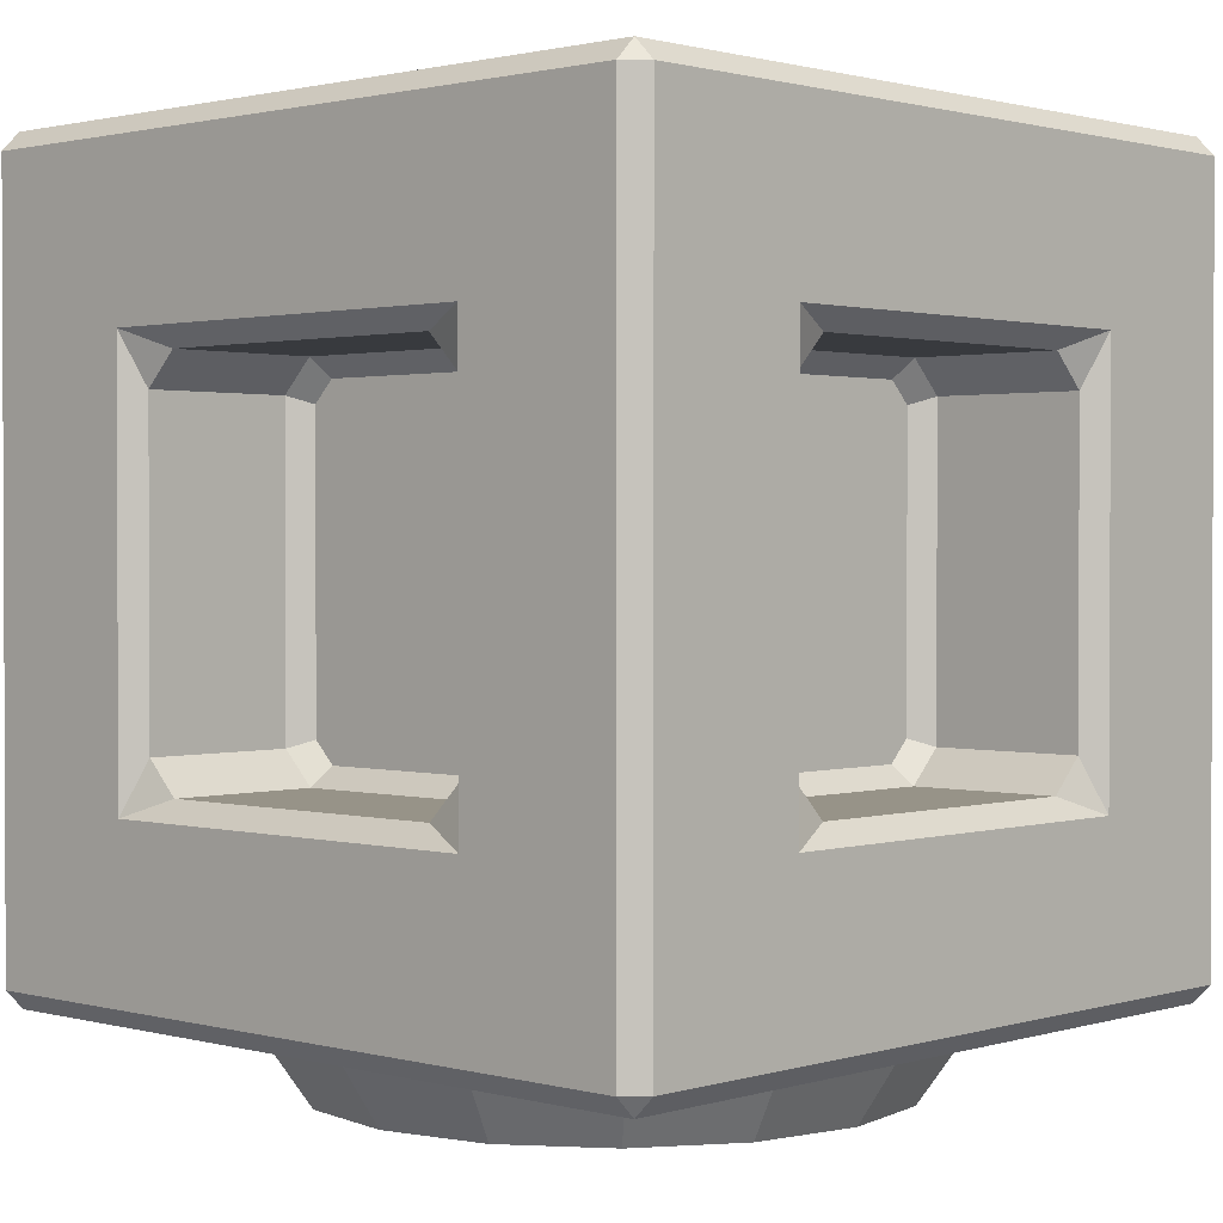
<metadata>
{"format":"obj","ext":"obj","renderer":"f3d","projection":"perspective","resolution":1024,"background":"white","views":[{"elev":1.4,"azim":43.2,"up":"+Y"}]}
</metadata>
<code>
o Cube.001
v -0.4023 -0.4228 0.4023
v -0.4023 -0.4023 0.4228
v -0.4228 -0.4023 0.4023
v -0.4023 0.4023 0.4228
v -0.4023 0.4228 0.4023
v -0.4228 0.4023 0.4023
v -0.4023 -0.4228 -0.4023
v -0.4228 -0.4023 -0.4023
v -0.4023 -0.4023 -0.4228
v -0.4023 0.4228 -0.4023
v -0.4023 0.4023 -0.4228
v -0.4228 0.4023 -0.4023
v 0.4023 -0.4228 0.4023
v 0.4228 -0.4023 0.4023
v 0.4023 -0.4023 0.4228
v 0.4023 0.4228 0.4023
v 0.4023 0.4023 0.4228
v 0.4228 0.4023 0.4023
v 0.4023 -0.4228 -0.4023
v 0.4023 -0.4023 -0.4228
v 0.4228 -0.4023 -0.4023
v 0.4023 0.4228 -0.4023
v 0.4228 0.4023 -0.4023
v 0.4023 0.4023 -0.4228
v 0.2255 -0.2255 -0.4228
v -0.205 0.1693 -0.4023
v -0.205 -0.1693 -0.2383
v -0.205 -0.1693 -0.4023
v 0.2255 0.2255 -0.4228
v -0.1693 0.205 -0.4023
v -0.2255 0.2255 -0.4228
v 0.205 0.1693 -0.2383
v 0.1693 0.205 -0.4023
v 0.205 0.1693 -0.4023
v 0.1693 -0.205 -0.2383
v 0.205 -0.1693 -0.4023
v 0.1693 -0.205 -0.4023
v -0.2255 -0.2255 -0.4228
v -0.1693 -0.205 -0.4023
v -0.1693 0.205 -0.2383
v -0.205 0.1693 -0.2383
v -0.1693 -0.205 -0.2383
v -0.1845 0.1608 -0.2178
v -0.1608 0.1845 -0.2178
v 0.1608 0.1845 -0.2178
v 0.1845 0.1608 -0.2178
v -0.1608 -0.1845 -0.2178
v -0.1845 -0.1608 -0.2178
v 0.1845 -0.1608 -0.2178
v 0.1608 -0.1845 -0.2178
v 0.1693 0.205 -0.2383
v 0.205 -0.1693 -0.2383
v 0.2255 -0.2255 0.4228
v -0.205 -0.1693 0.2383
v -0.205 0.1693 0.4023
v -0.205 -0.1693 0.4023
v -0.2255 -0.2255 0.4228
v 0.2255 0.2255 0.4228
v -0.1693 0.205 0.4023
v -0.2255 0.2255 0.4228
v 0.1693 0.205 0.4023
v 0.205 0.1693 0.2383
v 0.205 0.1693 0.4023
v 0.205 -0.1693 0.4023
v 0.1693 -0.205 0.2383
v 0.1693 -0.205 0.4023
v -0.1693 -0.205 0.4023
v -0.1693 0.205 0.2383
v -0.205 0.1693 0.2383
v -0.1693 -0.205 0.2383
v -0.1845 0.1608 0.2178
v -0.1608 0.1845 0.2178
v 0.1608 0.1845 0.2178
v 0.1845 0.1608 0.2178
v -0.1608 -0.1845 0.2178
v -0.1845 -0.1608 0.2178
v 0.1845 -0.1608 0.2178
v 0.1608 -0.1845 0.2178
v 0.1693 0.205 0.2383
v 0.205 -0.1693 0.2383
v -0.4228 0.2255 -0.2255
v -0.4023 0.1693 0.205
v -0.2383 -0.1693 0.205
v -0.4023 -0.1693 0.205
v -0.4228 -0.2255 -0.2255
v -0.4228 0.2255 0.2255
v -0.4023 0.205 0.1693
v -0.2383 0.1693 -0.205
v -0.4023 0.205 -0.1693
v -0.4023 0.1693 -0.205
v -0.4023 -0.205 -0.1693
v -0.2383 -0.1693 -0.205
v -0.4023 -0.1693 -0.205
v -0.4228 -0.2255 0.2255
v -0.4023 -0.205 0.1693
v -0.2383 0.205 0.1693
v -0.2383 -0.205 0.1693
v -0.2383 -0.205 -0.1693
v -0.2383 0.1693 0.205
v -0.2178 0.1845 0.1608
v -0.2178 0.1608 -0.1845
v -0.2383 0.205 -0.1693
v -0.2178 -0.1845 0.1608
v -0.2178 -0.1608 0.1845
v -0.2178 -0.1608 -0.1845
v -0.2178 -0.1845 -0.1608
v -0.2178 0.1608 0.1845
v 0.4228 0.2255 -0.2255
v 0.4228 -0.2255 -0.2255
v 0.2383 -0.1693 0.205
v 0.4023 0.1693 0.205
v 0.4023 -0.1693 0.205
v 0.4228 -0.2255 0.2255
v 0.4228 0.2255 0.2255
v 0.4023 0.205 0.1693
v 0.4023 0.1693 -0.205
v 0.2383 0.205 -0.1693
v 0.2383 0.1693 -0.205
v 0.4023 -0.1693 -0.205
v 0.2383 -0.205 -0.1693
v 0.4023 -0.205 -0.1693
v 0.4023 -0.205 0.1693
v 0.4023 0.205 -0.1693
v 0.2383 0.205 0.1693
v 0.2383 -0.205 0.1693
v 0.2383 0.1693 0.205
v 0.2178 0.1845 0.1608
v 0.2178 0.1608 0.1845
v 0.2178 0.1845 -0.1608
v 0.2178 0.1608 -0.1845
v 0.2178 -0.1845 0.1608
v 0.2178 -0.1608 0.1845
v 0.2178 -0.1845 -0.1608
v 0.2383 -0.1693 -0.205
v 0.2178 -0.1608 -0.1845
v -0.2255 0.4228 -0.2255
v 0.1693 0.4023 0.205
v -0.1693 0.2383 0.205
v -0.1693 0.4023 0.205
v 0.2255 0.4228 0.2255
v 0.205 0.4023 -0.1693
v 0.205 0.4023 0.1693
v 0.1693 0.2383 -0.205
v 0.1693 0.4023 -0.205
v -0.205 0.4023 -0.1693
v -0.1693 0.2383 -0.205
v -0.1693 0.4023 -0.205
v 0.2255 0.4228 -0.2255
v -0.2255 0.4228 0.2255
v -0.205 0.4023 0.1693
v 0.205 0.2383 0.1693
v -0.205 0.2383 0.1693
v -0.205 0.2383 -0.1693
v 0.1693 0.2383 0.205
v 0.1845 0.2178 0.1608
v 0.1608 0.2178 -0.1845
v 0.205 0.2383 -0.1693
v -0.1845 0.2178 0.1608
v -0.1608 0.2178 0.1845
v -0.1608 0.2178 -0.1845
v -0.1845 0.2178 -0.1608
v 0.1608 0.2178 0.1845
v -0.2156 -0.4997 -0.2156
v -0.3314 -0.4228 -0.1373
v -0.2537 -0.4228 -0.2537
v 0.2537 -0.4228 0.2537
v 0.2817 -0.4997 0.1167
v 0.3314 -0.4228 0.1373
v -0.3049 -0.4997 -0
v -0.3588 -0.4228 -0
v 0.3588 -0.4228 -0
v -0.3314 -0.4228 0.1373
v 0.3049 -0.4997 -0
v 0.3314 -0.4228 -0.1373
v -0.2156 -0.4997 0.2156
v -0.2537 -0.4228 0.2537
v 0.2817 -0.4997 -0.1167
v 0.2537 -0.4228 -0.2537
v -0.1167 -0.4997 0.2817
v -0.1373 -0.4228 0.3314
v 0.2156 -0.4997 -0.2156
v 0.1373 -0.4228 -0.3314
v 0 -0.4997 0.3049
v 0 -0.4228 0.3588
v 0 -0.4997 -0.3049
v -0.1373 -0.4228 -0.3314
v 0 -0.4228 -0.3588
v 0.1167 -0.4997 -0.2817
v 0.1373 -0.4228 0.3314
v -0.1167 -0.4997 -0.2817
v 0.2156 -0.4997 0.2156
v -0.1941 -0.4997 -0.1941
v 0.1167 -0.4997 0.2817
v 0.1941 -0.4997 0.1941
v -0.2817 -0.4997 -0.1167
v -0.2536 -0.4997 -0.105
v 0.2536 -0.4997 0.105
v -0.2744 -0.4997 -0
v 0.2744 -0.4997 -0
v -0.2817 -0.4997 0.1167
v -0.2536 -0.4997 0.105
v 0.2536 -0.4997 -0.105
v -0.1941 -0.4997 0.1941
v 0.1941 -0.4997 -0.1941
v -0.105 -0.4997 0.2536
v 0.105 -0.4997 -0.2536
v 0 -0.4997 0.2744
v -0.105 -0.4997 -0.2536
v 0 -0.4997 -0.2744
v 0.105 -0.4997 0.2536
v 0.105 -0.4228 0.2536
v -0.1941 -0.4228 -0.1941
v 0.1941 -0.4228 0.1941
v -0.2536 -0.4228 -0.105
v 0.2536 -0.4228 0.105
v -0.2744 -0.4228 -0
v 0.2744 -0.4228 -0
v -0.2536 -0.4228 0.105
v 0.2536 -0.4228 -0.105
v -0.1941 -0.4228 0.1941
v 0.1941 -0.4228 -0.1941
v -0.105 -0.4228 0.2536
v 0.105 -0.4228 -0.2536
v 0 -0.4228 0.2744
v -0.105 -0.4228 -0.2536
v 0 -0.4228 -0.2744
v 0.1941 -0.3459 -0.1941
v -0.09648 -0.4228 0.2408
v 0.1855 -0.4228 -0.1813
v 0 -0.3459 0.2744
v 0.002999 -0.4228 -0.2594
v -0.102 -0.4228 -0.2385
v 0 -0.3459 -0.2744
v -0.002999 -0.4228 0.2594
v -0.1941 -0.3459 -0.1941
v 0.1941 -0.3459 0.1941
v -0.2408 -0.3459 -0.09648
v -0.2536 -0.3459 -0.105
v 0.2536 -0.3459 0.105
v 0.1813 -0.3459 0.1855
v -0.2744 -0.3459 -0
v 0.2744 -0.3459 -0
v -0.2594 -0.4228 -0.003
v 0.2536 -0.3459 -0.105
v 0.2594 -0.3459 0.002999
v -0.1941 -0.3459 0.1941
v 0.2058 -0.2178 -0
v -0.1902 -0.2178 0.07877
v -0.2536 -0.3459 0.105
v 0.1902 -0.2178 -0.07877
v -0.1455 -0.2178 0.1455
v 0.1455 -0.2178 -0.1455
v -0.07877 -0.2178 0.1902
v -0.105 -0.3459 0.2536
v 0.07877 -0.2178 -0.1902
v 0.105 -0.3459 -0.2536
v 0 -0.2178 0.2058
v -0.07877 -0.2178 -0.1902
v -0.105 -0.3459 -0.2536
v 0 -0.2178 -0.2058
v 0.07877 -0.2178 0.1902
v 0.105 -0.3459 0.2536
v -0.1455 -0.2178 -0.1455
v 0.1455 -0.2178 0.1455
v -0.1902 -0.2178 -0.07877
v 0.1902 -0.2178 0.07877
v -0.2058 -0.2178 -0
v 0.2594 -0.4228 0.002999
v 0.2385 -0.3459 -0.102
v 0.2385 -0.4228 -0.102
v 0.1813 -0.4228 0.1855
v 0.2408 -0.3459 0.09648
v 0.2408 -0.4228 0.09648
v 0.102 -0.3459 0.2385
v 0.102 -0.4228 0.2385
v -0.002999 -0.3459 0.2594
v -0.1855 -0.4228 0.1813
v -0.09648 -0.3459 0.2408
v -0.1855 -0.3459 0.1813
v -0.2385 -0.3459 0.102
v -0.2385 -0.4228 0.102
v -0.2594 -0.3459 -0.003
v -0.1813 -0.4228 -0.1855
v -0.2408 -0.4228 -0.09648
v -0.1813 -0.3459 -0.1855
v -0.102 -0.3459 -0.2385
v 0.002999 -0.3459 -0.2594
v 0.09648 -0.3459 -0.2408
v 0.09648 -0.4228 -0.2408
v 0.1855 -0.3459 -0.1813
v -0.1455 -0.2947 -0.1455
v 0.1455 -0.2947 0.1455
v -0.1902 -0.2947 -0.07877
v 0.1902 -0.2947 0.07877
v -0.2058 -0.2947 -0
v 0.2058 -0.2947 -0
v -0.1902 -0.2947 0.07877
v 0.1902 -0.2947 -0.07877
v -0.1455 -0.2947 0.1455
v 0.1455 -0.2947 -0.1455
v -0.07877 -0.2947 0.1902
v 0.07877 -0.2947 -0.1902
v 0 -0.2947 0.2058
v -0.07877 -0.2947 -0.1902
v 0 -0.2947 -0.2058
v 0.07877 -0.2947 0.1902
v -0.07089 -0.2947 -0.1711
v -0.131 -0.2947 -0.131
v 0.07089 -0.2947 0.1711
v 0.131 -0.2947 0.131
v -0.1711 -0.2947 -0.07089
v 0.1711 -0.2947 0.07089
v -0.1852 -0.2947 -0
v 0.1852 -0.2947 -0
v -0.1711 -0.2947 0.07089
v 0.1711 -0.2947 -0.07089
v -0.131 -0.2947 0.131
v 0.131 -0.2947 -0.131
v -0.07089 -0.2947 0.1711
v 0.07089 -0.2947 -0.1711
v 0 -0.2947 0.1852
v 0 -0.2947 -0.1852
v -0.07089 -0.1666 0.1711
v 0.07089 -0.1666 -0.1711
v 0 -0.1666 0.1852
v -0.07089 -0.1666 -0.1711
v 0 -0.1666 -0.1852
v 0.07089 -0.1666 0.1711
v -0.131 -0.1666 -0.131
v 0.131 -0.1666 0.131
v -0.1711 -0.1666 -0.07089
v 0.1711 -0.1666 0.07089
v -0.1852 -0.1666 -0
v 0.1852 -0.1666 -0
v -0.1711 -0.1666 0.07089
v 0.1711 -0.1666 -0.07089
v -0.131 -0.1666 0.131
v 0.131 -0.1666 -0.131
v 0.08514 -0.06406 -0.08514
v -0.08514 -0.06406 0.08514
v -0.1237 -0.1747 0.1201
v 0.06363 -0.1747 -0.1603
v 0 -0.06406 0.1204
v -0.04608 -0.06406 -0.1112
v 0.002549 -0.07217 -0.1076
v 0 -0.06406 -0.1204
v 0.04608 -0.06406 -0.1112
v -0.002549 -0.1747 0.1724
v -0.08514 -0.06406 -0.08514
v 0.08514 -0.06406 0.08514
v -0.1112 -0.06406 -0.04608
v -0.07428 -0.07217 -0.07789
v 0.1004 -0.07217 0.03882
v 0.07428 -0.07217 0.07789
v -0.1204 -0.06406 -0
v 0.1204 -0.06406 -0
v -0.1112 -0.06406 0.04608
v -0.1076 -0.07217 -0.002549
v 0.1076 -0.07217 0.002549
v 0.1724 -0.1747 0.002549
v 0.1201 -0.1747 0.1237
v 0.1603 -0.1747 0.06363
v 0.1112 -0.06406 0.04608
v 0.1583 -0.1747 -0.06834
v 0.09843 -0.07217 -0.04353
v 0.1112 -0.06406 -0.04608
v 0.1237 -0.1747 -0.1201
v 0.03882 -0.07217 -0.1004
v 0.07789 -0.07217 -0.07428
v 0.002549 -0.1747 -0.1724
v -0.04353 -0.07217 -0.09843
v -0.06834 -0.1747 -0.1583
v -0.1603 -0.1747 -0.06363
v -0.1004 -0.07217 -0.03882
v -0.1201 -0.1747 -0.1237
v -0.1724 -0.1747 -0.002549
v -0.09843 -0.07217 0.04353
v -0.1583 -0.1747 0.06834
v -0.03882 -0.07217 0.1004
v -0.06363 -0.1747 0.1603
v -0.07789 -0.07217 0.07428
v -0.04608 -0.06406 0.1112
v 0.04353 -0.07217 0.09843
v 0.06834 -0.1747 0.1583
v -0.002549 -0.07217 0.1076
v 0.04608 -0.06406 0.1112
v -0.1204 0.06406 0
v 0.1204 0.06406 0
v -0.1112 0.06406 0.04608
v 0.1112 0.06406 -0.04608
v -0.08514 0.06406 0.08514
v 0.08514 0.06406 -0.08514
v -0.04608 0.06406 0.1112
v 0.04608 0.06406 -0.1112
v 0 0.06406 0.1204
v -0.04608 0.06406 -0.1112
v 0 0.06406 -0.1204
v 0.04608 0.06406 0.1112
v -0.08514 0.06406 -0.08514
v 0.08514 0.06406 0.08514
v -0.1112 0.06406 -0.04608
v 0.1112 0.06406 0.04608
v -0.2178 0.1845 -0.1608
v 0.1845 0.2178 -0.1608
f 1 2 3
f 4 5 6
f 7 8 9
f 10 11 12
f 13 14 15
f 16 17 18
f 19 20 21
f 22 23 24
f 2 6 3
f 10 6 5
f 9 12 11
f 22 11 10
f 23 20 24
f 22 18 23
f 15 18 17
f 5 17 16
f 25 24 20
f 26 27 28
f 9 25 20
f 29 11 24
f 29 30 31
f 32 33 34
f 35 36 37
f 25 34 29
f 31 28 38
f 25 39 37
f 31 9 11
f 30 26 31
f 34 33 29
f 28 39 38
f 37 36 25
f 33 40 30
f 36 32 34
f 39 35 37
f 26 40 41
f 39 27 42
f 43 40 44
f 45 32 46
f 47 27 48
f 49 35 50
f 48 41 43
f 51 44 40
f 52 46 32
f 42 50 35
f 47 48 46
f 17 53 15
f 54 55 56
f 2 53 57
f 4 58 17
f 59 58 60
f 61 62 63
f 64 65 66
f 63 53 58
f 56 60 57
f 53 67 57
f 2 60 4
f 59 60 55
f 63 58 61
f 56 57 67
f 66 53 64
f 68 61 59
f 62 64 63
f 65 67 66
f 68 55 69
f 54 67 70
f 68 71 72
f 62 73 74
f 54 75 76
f 65 77 78
f 69 76 71
f 72 79 68
f 74 80 62
f 78 70 65
f 74 73 72
f 8 81 12
f 82 83 84
f 3 85 8
f 12 86 6
f 81 87 86
f 88 89 90
f 91 92 93
f 85 90 81
f 86 84 94
f 85 95 91
f 86 3 6
f 87 82 86
f 90 89 81
f 84 95 94
f 91 93 85
f 89 96 87
f 93 88 90
f 91 97 98
f 82 96 99
f 97 84 83
f 100 99 96
f 101 102 88
f 103 83 104
f 105 98 106
f 104 99 107
f 102 100 96
f 92 101 88
f 97 106 98
f 106 103 104
f 21 108 109
f 110 111 112
f 14 109 113
f 23 114 108
f 115 108 114
f 116 117 118
f 119 120 121
f 116 109 108
f 112 114 113
f 109 122 113
f 14 114 18
f 115 114 111
f 116 108 123
f 112 113 122
f 121 109 119
f 124 123 115
f 118 119 116
f 121 125 122
f 124 111 126
f 110 122 125
f 127 126 128
f 118 129 130
f 110 131 132
f 133 134 135
f 126 132 128
f 127 117 124
f 130 134 118
f 133 125 120
f 132 133 130
f 136 22 10
f 137 138 139
f 5 136 10
f 22 140 16
f 140 141 142
f 143 141 144
f 145 146 147
f 136 144 148
f 140 139 149
f 136 150 145
f 140 5 16
f 142 137 140
f 144 141 148
f 139 150 149
f 145 147 136
f 141 151 142
f 147 143 144
f 145 152 153
f 137 151 154
f 150 138 152
f 155 154 151
f 156 157 143
f 158 138 159
f 160 153 161
f 159 154 162
f 157 155 151
f 146 156 143
f 152 161 153
f 159 155 156
f 20 7 9
f 8 1 3
f 13 2 1
f 19 14 13
f 163 164 165
f 166 167 168
f 164 169 170
f 167 171 168
f 169 172 170
f 173 174 171
f 172 175 176
f 177 178 174
f 176 179 180
f 181 182 178
f 180 183 184
f 185 186 187
f 188 187 182
f 183 189 184
f 190 165 186
f 189 191 166
f 19 174 178
f 178 182 19
f 166 168 13
f 189 166 13
f 176 180 1
f 172 176 1
f 165 164 7
f 186 165 7
f 187 186 7
f 182 187 19
f 174 19 171
f 168 171 13
f 184 189 13
f 180 184 1
f 1 184 13
f 164 170 7
f 170 172 1
f 1 7 170
f 7 19 187
f 13 171 19
f 190 192 163
f 193 194 191
f 195 192 196
f 191 197 167
f 195 198 169
f 167 199 173
f 200 198 201
f 177 199 202
f 200 203 175
f 177 204 181
f 175 205 179
f 181 206 188
f 179 207 183
f 185 208 190
f 185 206 209
f 193 207 210
f 207 211 210
f 208 212 192
f 210 213 194
f 192 214 196
f 194 215 197
f 196 216 198
f 197 217 199
f 198 218 201
f 199 219 202
f 201 220 203
f 202 221 204
f 203 222 205
f 204 223 206
f 205 224 207
f 209 225 208
f 206 226 209
f 219 227 221
f 220 228 222
f 227 229 221
f 222 230 224
f 225 231 232
f 223 233 226
f 230 234 224
f 225 235 212
f 211 236 213
f 214 237 238
f 239 240 236
f 214 241 216
f 215 242 217
f 241 243 216
f 244 245 242
f 218 246 220
f 239 247 242
f 241 248 249
f 244 247 250
f 246 248 251
f 244 252 227
f 246 253 254
f 227 255 256
f 254 257 230
f 233 258 259
f 233 255 260
f 230 261 262
f 259 263 235
f 262 264 236
f 238 263 265
f 236 266 239
f 238 267 241
f 268 269 270
f 242 268 217
f 219 269 244
f 219 268 270
f 271 272 273
f 215 272 239
f 236 271 213
f 215 271 273
f 234 274 275
f 262 276 230
f 211 274 262
f 211 234 275
f 277 278 228
f 222 278 254
f 246 277 220
f 246 278 279
f 243 280 281
f 218 243 281
f 249 282 241
f 218 280 249
f 283 237 284
f 212 284 214
f 235 283 212
f 235 237 285
f 231 286 232
f 233 231 226
f 259 287 233
f 225 286 259
f 229 288 289
f 256 290 227
f 221 289 223
f 223 288 256
f 258 291 263
f 261 292 264
f 263 293 265
f 264 294 266
f 265 295 267
f 266 296 247
f 267 297 248
f 247 298 250
f 248 299 251
f 250 300 252
f 251 301 253
f 252 302 255
f 253 303 257
f 260 304 258
f 255 305 260
f 257 306 261
f 291 307 308
f 292 309 310
f 293 308 311
f 292 312 294
f 295 311 313
f 294 314 296
f 295 315 297
f 298 314 316
f 299 315 317
f 298 318 300
f 299 319 301
f 300 320 302
f 301 321 303
f 305 307 304
f 305 320 322
f 306 321 309
f 317 323 319
f 318 324 320
f 319 325 321
f 322 326 307
f 320 327 322
f 321 328 309
f 307 329 308
f 309 330 310
f 308 331 311
f 310 332 312
f 311 333 313
f 312 334 314
f 313 335 315
f 314 336 316
f 315 337 317
f 316 338 318
f 336 339 338
f 340 341 337
f 338 342 324
f 323 343 325
f 344 345 346
f 327 347 346
f 343 348 325
f 326 349 329
f 328 350 330
f 351 352 349
f 350 353 354
f 333 351 355
f 332 356 334
f 357 358 355
f 334 359 360
f 337 357 340
f 361 353 362
f 332 353 363
f 350 361 330
f 332 361 362
f 364 359 365
f 336 365 366
f 334 364 336
f 366 359 356
f 367 368 342
f 347 342 368
f 339 367 338
f 347 369 339
f 370 371 372
f 326 371 344
f 327 372 326
f 327 345 370
f 373 352 374
f 331 374 351
f 329 373 331
f 329 352 375
f 376 377 378
f 335 377 357
f 333 358 376
f 333 378 335
f 341 379 380
f 340 379 381
f 337 380 323
f 323 379 382
f 348 383 384
f 343 383 385
f 328 383 386
f 325 384 328
f 351 387 355
f 363 388 356
f 355 389 357
f 356 390 366
f 357 391 340
f 366 392 339
f 340 393 382
f 339 394 347
f 382 395 343
f 346 396 344
f 347 397 346
f 343 398 386
f 344 399 349
f 386 400 350
f 349 401 351
f 350 402 363
f 400 391 399
f 2 4 6
f 10 12 6
f 9 8 12
f 22 24 11
f 23 21 20
f 22 16 18
f 15 14 18
f 5 4 17
f 25 29 24
f 26 41 27
f 9 38 25
f 29 31 11
f 29 33 30
f 32 51 33
f 35 52 36
f 25 36 34
f 31 26 28
f 25 38 39
f 31 38 9
f 33 51 40
f 36 52 32
f 39 42 35
f 26 30 40
f 39 28 27
f 43 41 40
f 45 51 32
f 47 42 27
f 49 52 35
f 48 27 41
f 51 45 44
f 52 49 46
f 42 47 50
f 48 43 44
f 44 45 48
f 45 46 48
f 46 49 50
f 50 47 46
f 17 58 53
f 54 69 55
f 2 15 53
f 4 60 58
f 59 61 58
f 61 79 62
f 64 80 65
f 63 64 53
f 56 55 60
f 53 66 67
f 2 57 60
f 68 79 61
f 62 80 64
f 65 70 67
f 68 59 55
f 54 56 67
f 68 69 71
f 62 79 73
f 54 70 75
f 65 80 77
f 69 54 76
f 72 73 79
f 74 77 80
f 78 75 70
f 72 71 78
f 71 76 78
f 76 75 78
f 78 77 72
f 77 74 72
f 8 85 81
f 82 99 83
f 3 94 85
f 12 81 86
f 81 89 87
f 88 102 89
f 91 98 92
f 85 93 90
f 86 82 84
f 85 94 95
f 86 94 3
f 89 102 96
f 93 92 88
f 91 95 97
f 82 87 96
f 97 95 84
f 100 107 99
f 101 403 102
f 103 97 83
f 105 92 98
f 104 83 99
f 102 403 100
f 92 105 101
f 97 103 106
f 104 107 101
f 107 100 101
f 100 403 101
f 101 105 104
f 105 106 104
f 21 23 108
f 110 126 111
f 14 21 109
f 23 18 114
f 115 123 108
f 116 123 117
f 119 134 120
f 116 119 109
f 112 111 114
f 109 121 122
f 14 113 114
f 124 117 123
f 118 134 119
f 121 120 125
f 124 115 111
f 110 112 122
f 127 124 126
f 118 117 129
f 110 125 131
f 133 120 134
f 126 110 132
f 127 129 117
f 130 135 134
f 133 131 125
f 127 128 132
f 132 131 133
f 133 135 130
f 130 129 127
f 127 132 130
f 136 148 22
f 137 154 138
f 5 149 136
f 22 148 140
f 140 148 141
f 143 157 141
f 145 153 146
f 136 147 144
f 140 137 139
f 136 149 150
f 140 149 5
f 141 157 151
f 147 146 143
f 145 150 152
f 137 142 151
f 150 139 138
f 155 162 154
f 156 404 157
f 158 152 138
f 160 146 153
f 159 138 154
f 157 404 155
f 146 160 156
f 152 158 161
f 159 162 155
f 155 404 156
f 156 160 159
f 160 161 159
f 161 158 159
f 20 19 7
f 8 7 1
f 13 15 2
f 19 21 14
f 163 195 164
f 166 191 167
f 164 195 169
f 167 173 171
f 169 200 172
f 173 177 174
f 172 200 175
f 177 181 178
f 176 175 179
f 181 188 182
f 180 179 183
f 185 190 186
f 188 185 187
f 183 193 189
f 190 163 165
f 189 193 191
f 190 208 192
f 193 210 194
f 195 163 192
f 191 194 197
f 195 196 198
f 167 197 199
f 200 169 198
f 177 173 199
f 200 201 203
f 177 202 204
f 175 203 205
f 181 204 206
f 179 205 207
f 185 209 208
f 185 188 206
f 193 183 207
f 207 224 211
f 208 225 212
f 210 211 213
f 192 212 214
f 194 213 215
f 196 214 216
f 197 215 217
f 198 216 218
f 199 217 219
f 201 218 220
f 202 219 221
f 203 220 222
f 204 221 223
f 205 222 224
f 209 226 225
f 206 223 226
f 219 244 227
f 220 277 228
f 227 290 229
f 222 254 230
f 225 226 231
f 223 256 233
f 230 276 234
f 225 259 235
f 211 262 236
f 214 284 237
f 239 272 240
f 214 238 241
f 215 239 242
f 241 282 243
f 244 269 245
f 218 249 246
f 239 266 247
f 241 267 248
f 244 242 247
f 246 249 248
f 244 250 252
f 246 251 253
f 227 252 255
f 254 253 257
f 233 260 258
f 233 256 255
f 230 257 261
f 259 258 263
f 262 261 264
f 238 235 263
f 236 264 266
f 238 265 267
f 268 245 269
f 242 245 268
f 219 270 269
f 219 217 268
f 271 240 272
f 215 273 272
f 236 240 271
f 215 213 271
f 234 276 274
f 262 274 276
f 211 275 274
f 211 224 234
f 277 279 278
f 222 228 278
f 246 279 277
f 246 254 278
f 243 282 280
f 218 216 243
f 249 280 282
f 218 281 280
f 283 285 237
f 212 283 284
f 235 285 283
f 235 238 237
f 231 287 286
f 233 287 231
f 259 286 287
f 225 232 286
f 229 290 288
f 256 288 290
f 221 229 289
f 223 289 288
f 258 304 291
f 261 306 292
f 263 291 293
f 264 292 294
f 265 293 295
f 266 294 296
f 267 295 297
f 247 296 298
f 248 297 299
f 250 298 300
f 251 299 301
f 252 300 302
f 253 301 303
f 260 305 304
f 255 302 305
f 257 303 306
f 291 304 307
f 292 306 309
f 293 291 308
f 292 310 312
f 295 293 311
f 294 312 314
f 295 313 315
f 298 296 314
f 299 297 315
f 298 316 318
f 299 317 319
f 300 318 320
f 301 319 321
f 305 322 307
f 305 302 320
f 306 303 321
f 317 337 323
f 318 338 324
f 319 323 325
f 322 327 326
f 320 324 327
f 321 325 328
f 307 326 329
f 309 328 330
f 308 329 331
f 310 330 332
f 311 331 333
f 312 332 334
f 313 333 335
f 314 334 336
f 315 335 337
f 316 336 338
f 336 366 339
f 340 381 341
f 338 367 342
f 323 382 343
f 344 371 345
f 327 324 347
f 343 385 348
f 326 344 349
f 328 386 350
f 351 374 352
f 350 363 353
f 333 331 351
f 332 363 356
f 357 377 358
f 334 356 359
f 337 335 357
f 361 354 353
f 332 362 353
f 350 354 361
f 332 330 361
f 364 360 359
f 336 364 365
f 334 360 364
f 366 365 359
f 367 369 368
f 347 324 342
f 339 369 367
f 347 368 369
f 370 345 371
f 326 372 371
f 327 370 372
f 327 346 345
f 373 375 352
f 331 373 374
f 329 375 373
f 329 349 352
f 376 358 377
f 335 378 377
f 333 355 358
f 333 376 378
f 341 381 379
f 340 382 379
f 337 341 380
f 323 380 379
f 348 385 383
f 343 386 383
f 328 384 383
f 325 348 384
f 351 401 387
f 363 402 388
f 355 387 389
f 356 388 390
f 357 389 391
f 366 390 392
f 340 391 393
f 339 392 394
f 382 393 395
f 346 397 396
f 347 394 397
f 343 395 398
f 344 396 399
f 386 398 400
f 349 399 401
f 350 400 402
f 399 396 397
f 397 394 392
f 392 390 400
f 390 388 400
f 388 402 400
f 400 398 395
f 395 393 391
f 391 389 387
f 387 401 391
f 401 399 391
f 399 397 400
f 397 392 400
f 400 395 391

</code>
